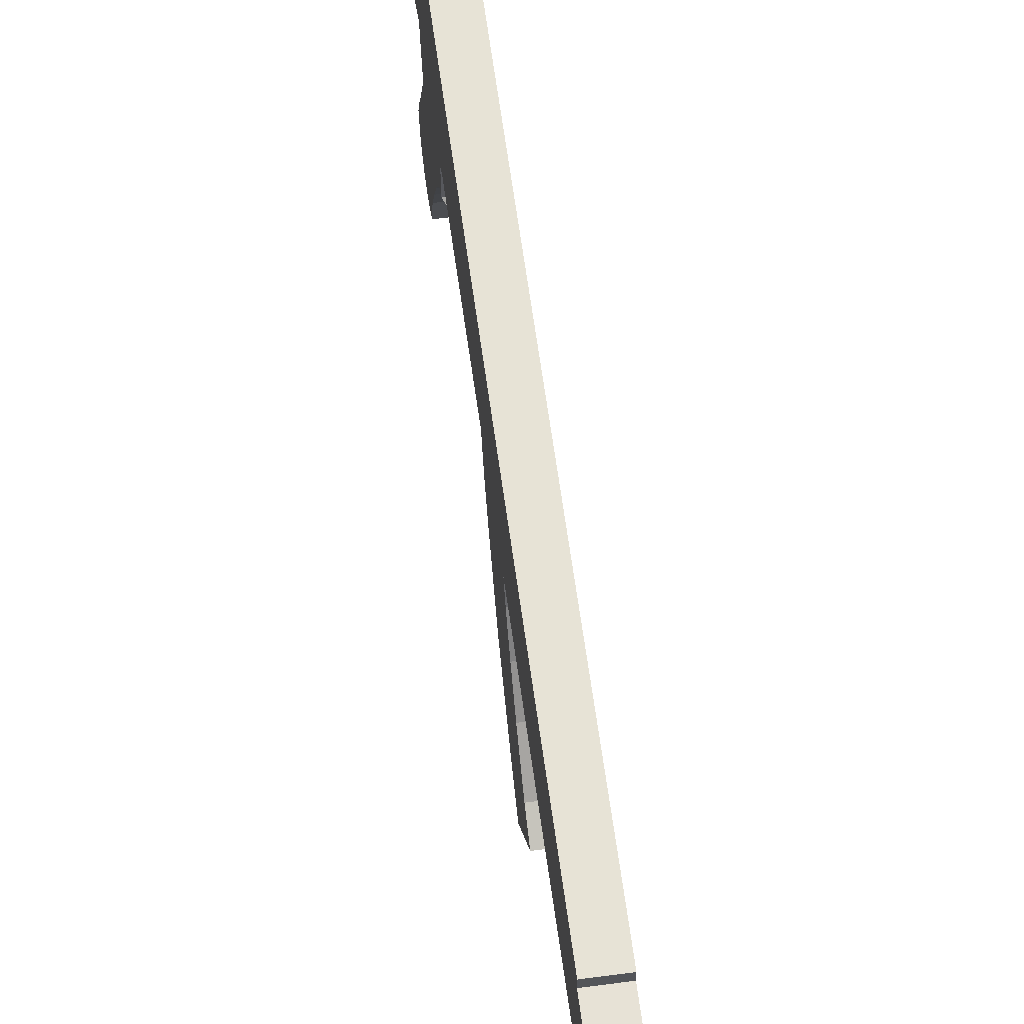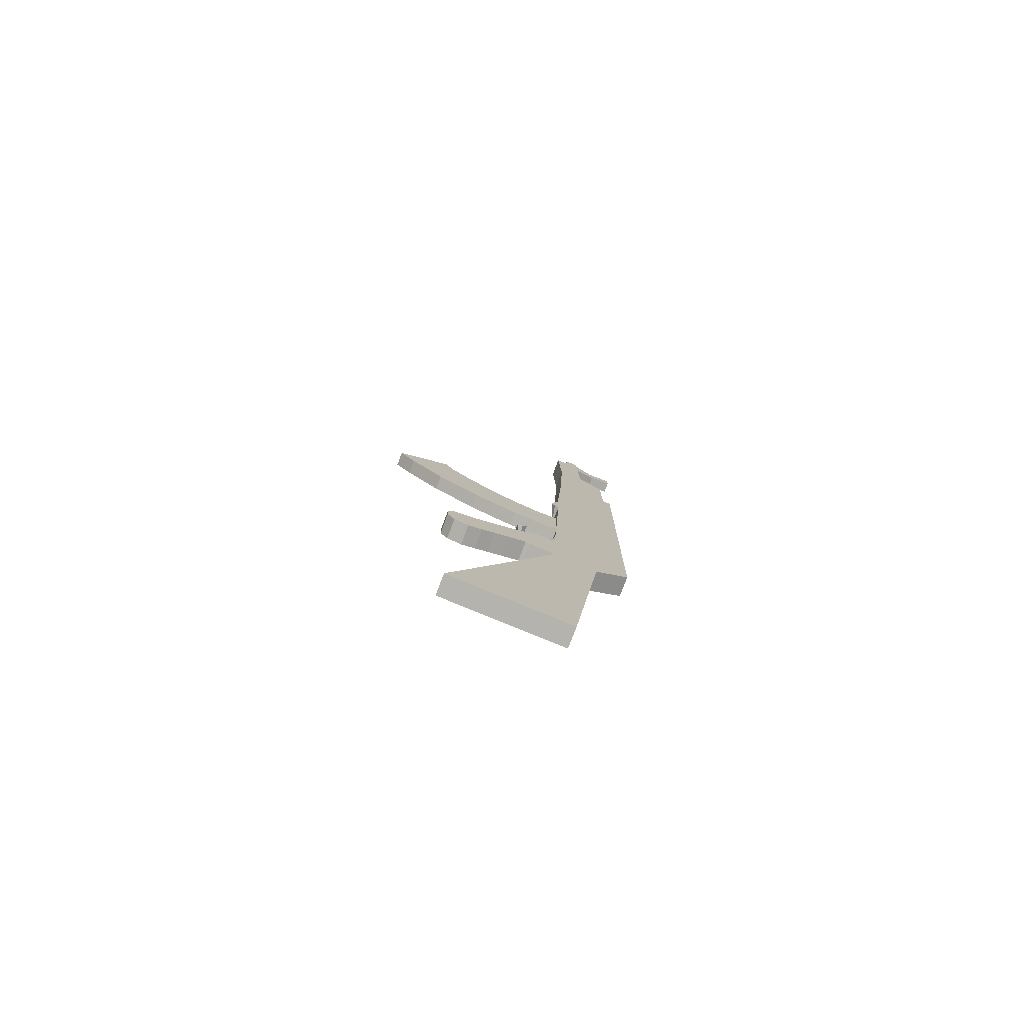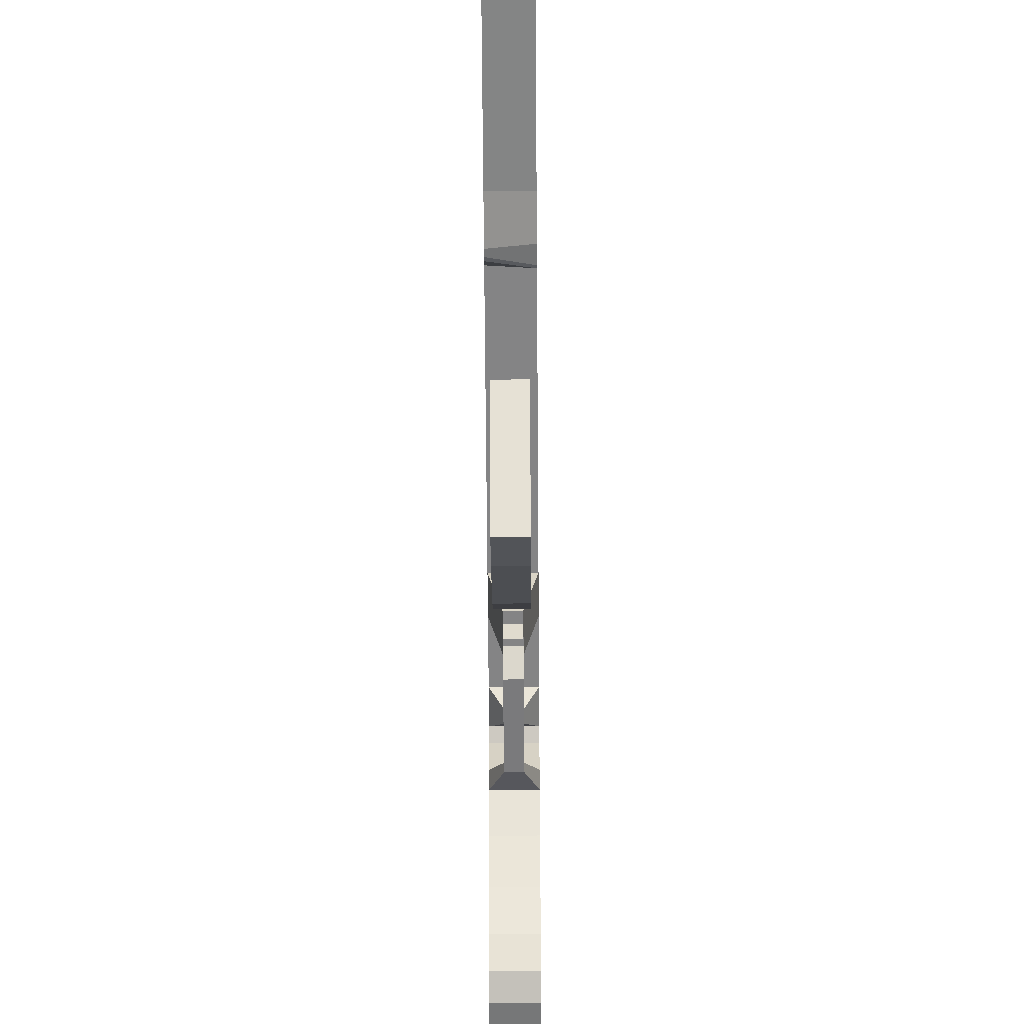
<metadata>
{"format":"obj","ext":"obj","renderer":"f3d","projection":"perspective","resolution":1024,"background":"white","views":[{"elev":63.5,"azim":-7.7,"up":"+Y"},{"elev":-79.4,"azim":69.4,"up":"+Z"},{"elev":-58.8,"azim":0.4,"up":"+Y"}]}
</metadata>
<code>
o AK-47
v -0.04967 0.2492 1.176
v -0.04967 0.5647 1.187
v -0.04967 0.1536 -0.9606
v -0.04967 0.5329 -0.8756
v 0.04967 0.2492 1.176
v 0.04967 0.5647 1.187
v 0.04967 0.1536 -0.9606
v 0.04967 0.5329 -0.8756
v -0.04967 0.4075 1.185
v -0.04967 0.3648 -1.012
v 0.04967 0.3648 -1.012
v 0.04967 0.4075 1.185
v -0.04967 -0.3614 -2.186
v 0.04967 -0.3614 -2.186
v -0.04967 0.2149 -2.265
v 0.04967 0.2149 -2.265
v -0.04967 0.5236 1.186
v -0.04967 0.489 -0.9113
v 0.04967 0.489 -0.9113
v 0.04967 0.5236 1.186
v -0.04967 0.2732 1.754
v 0.04967 0.2732 1.754
v -0.04967 0.3963 1.745
v 0.04967 0.3963 1.745
v -0.04967 0.5234 1.606
v 0.04967 0.5234 1.606
v -0.04967 0.2613 2.199
v 0.04967 0.2613 2.199
v -0.04967 0.391 2.211
v 0.04967 0.391 2.211
v -0.04967 0.2555 -0.9948
v 0.04967 0.2555 -0.9948
v 0.04967 0.3283 1.181
v -0.04967 0.3283 1.181
v -0.04967 -0.07325 -2.226
v 0.04967 -0.07325 -2.226
v 0.04967 0.3347 1.75
v -0.04967 0.3347 1.75
v 0.04967 0.3251 2.203
v -0.04967 0.3251 2.203
v -0.04967 0.3836 2.288
v 0.04967 0.3836 2.288
v 0.04967 0.3199 2.283
v -0.04967 0.3199 2.283
v -0.04967 0.2651 2.06
v -0.04967 0.3912 2.062
v 0.04967 0.3912 2.062
v 0.04967 0.2651 2.06
v 0.04967 0.3281 2.061
v -0.04967 0.3281 2.061
v -0.0298 0.6107 2.221
v 0.0298 0.6107 2.221
v -0.0298 0.6174 2.141
v 0.0298 0.6174 2.141
v -0.0298 0.5043 2.117
v 0.0298 0.5043 2.117
v 0.0298 0.4986 2.22
v -0.0298 0.4986 2.22
v -0.04967 0.1447 -0.6397
v -0.04967 0.5377 -0.5654
v 0.04967 0.1447 -0.6397
v 0.04967 0.5377 -0.5654
v 0.04967 0.3712 -0.6816
v -0.04967 0.3712 -0.6816
v 0.04967 0.4942 -0.5958
v -0.04967 0.4942 -0.5958
v -0.04967 0.2664 -0.6675
v 0.04967 0.2664 -0.6675
v -0.04967 0.005486 -0.9152
v 0.04967 0.005486 -0.9152
v -0.04967 0.02244 -0.6678
v 0.04967 0.02244 -0.6678
v -0.04967 -0.2866 -1.029
v 0.04967 -0.2866 -1.029
v -0.04967 -0.3667 -0.8201
v 0.04967 -0.3667 -0.8201
v -0.04967 0.1803 -0.2645
v 0.04967 0.5434 -0.193
v 0.04967 0.3789 -0.2849
v 0.04967 0.5004 -0.217
v 0.04967 0.2796 -0.2747
v -0.04967 0.5434 -0.193
v 0.04967 0.1803 -0.2645
v -0.04967 0.3789 -0.2849
v -0.04967 0.5004 -0.217
v -0.04967 0.2796 -0.2747
v -0.04967 0.542 -0.2863
v 0.04967 0.1756 -0.362
v -0.04967 0.377 -0.3843
v -0.04967 0.4989 -0.3119
v -0.04967 0.2763 -0.3731
v -0.04967 0.1756 -0.362
v 0.04967 0.542 -0.2863
v 0.04967 0.377 -0.3843
v 0.04967 0.4989 -0.3119
v 0.04967 0.2763 -0.3731
v -0.01987 0.03065 -0.2574
v 0.01987 0.03065 -0.2574
v 0.01987 0.02598 -0.3548
v -0.01987 0.02598 -0.3548
v -0.04967 0.5396 -0.4397
v 0.04967 0.1679 -0.5221
v -0.04967 0.3738 -0.5476
v -0.04967 0.4963 -0.4679
v -0.04967 0.2709 -0.5349
v -0.04967 0.1679 -0.5221
v 0.04967 0.5396 -0.4397
v 0.04967 0.3738 -0.5476
v 0.04967 0.4963 -0.4679
v 0.04967 0.2709 -0.5349
v -0.04967 0.5383 -0.5261
v 0.04967 0.1636 -0.6124
v -0.04967 0.3721 -0.6397
v -0.04967 0.4948 -0.5558
v -0.04967 0.2678 -0.626
v -0.04967 0.1636 -0.6124
v 0.04967 0.5383 -0.5261
v 0.04967 0.3721 -0.6397
v 0.04967 0.4948 -0.5558
v 0.04967 0.2678 -0.626
v 0.01987 0.1247 -0.5448
v -0.01987 0.1247 -0.5448
v 0.01987 0.1265 -0.5817
v -0.01987 0.1265 -0.5817
v 0.01987 0.07807 -0.544
v -0.01987 0.07807 -0.544
v 0.01987 0.06765 -0.5579
v -0.01987 0.06765 -0.5579
v 0.01987 0.04631 -0.5203
v -0.01987 0.04631 -0.5203
v 0.01987 0.03589 -0.5342
v -0.01987 0.03589 -0.5342
v 0.01987 0.03399 -0.4935
v -0.01987 0.03399 -0.4935
v 0.01987 0.02356 -0.4983
v -0.01987 0.02356 -0.4983
v -0.04967 0.04094 -0.6331
v 0.04967 0.04094 -0.6331
v 0.04967 0.02715 -0.9202
v -0.04967 0.02715 -0.9202
v -0.01987 -0.02026 -0.5973
v 0.01987 -0.02026 -0.5973
v -0.01987 -0.003886 -0.5859
v 0.01987 -0.003886 -0.5859
v -0.01987 -0.02262 -0.3799
v 0.01987 -0.02262 -0.3799
v -0.01987 -0.001164 -0.3823
v 0.01987 -0.001164 -0.3823
v -0.01987 0.02693 -0.3351
v 0.01987 0.02693 -0.3351
v 0.04967 0.5 -0.2447
v 0.04967 0.3784 -0.3139
v -0.04967 0.1765 -0.3422
v 0.04967 0.5423 -0.2674
v 0.04967 0.3774 -0.3641
v 0.04967 0.4992 -0.2927
v 0.04967 0.277 -0.3532
v -0.04967 0.5423 -0.2674
v 0.04967 0.1765 -0.3422
v -0.04967 0.3774 -0.3641
v -0.04967 0.4992 -0.2927
v -0.04967 0.277 -0.3532
v 0.04967 0.543 -0.2202
v -0.04967 0.1789 -0.2929
v 0.04967 0.2786 -0.3034
v -0.04967 0.543 -0.2202
v 0.04967 0.1789 -0.2929
v -0.04967 0.3784 -0.3139
v -0.04967 0.5 -0.2447
v -0.04967 0.2786 -0.3034
v -0.01987 0.02929 -0.2858
v 0.01987 0.02929 -0.2858
v -0.01987 0.02889 -0.294
v -0.04967 0.5429 -0.2281
v 0.04967 0.1785 -0.3012
v -0.04967 0.3782 -0.3223
v -0.04967 0.4998 -0.2527
v -0.04967 0.2784 -0.3117
v 0.04967 0.2784 -0.3117
v 0.04967 0.4998 -0.2527
v 0.04967 0.3782 -0.3223
v 0.04967 0.5429 -0.2281
v -0.04967 0.1785 -0.3012
v 0.01987 0.02889 -0.294
v -0.01987 -0.02308 -0.2879
v 0.01987 -0.02308 -0.2879
v -0.01987 -0.02347 -0.2961
v 0.01987 -0.02347 -0.2961
v -0.04967 0.5353 -0.7205
v 0.04967 0.1491 -0.8001
v -0.04967 0.368 -0.8468
v -0.04967 0.4916 -0.7535
v -0.04967 0.261 -0.8312
v -0.04967 0.1491 -0.8001
v 0.04967 0.5353 -0.7205
v 0.04967 0.368 -0.8468
v 0.04967 0.4916 -0.7535
v 0.04967 0.261 -0.8312
v 0.04967 0.01206 -0.7966
v -0.04967 0.01206 -0.7966
v 0.04967 -0.394 -0.9468
v -0.04967 -0.394 -0.9468
v 0.04967 0.03214 -0.7817
v -0.04967 0.03214 -0.7817
v -0.04967 0.5341 -0.7981
v 0.04967 0.1513 -0.8804
v -0.04967 0.3664 -0.9294
v -0.04967 0.4903 -0.8324
v -0.04967 0.2582 -0.913
v 0.04967 0.006864 -0.861
v 0.04967 -0.3575 -1.002
v 0.04967 0.02774 -0.8561
v -0.04967 0.1513 -0.8804
v 0.04967 0.5341 -0.7981
v 0.04967 0.3664 -0.9294
v 0.04967 0.4903 -0.8324
v 0.04967 0.2582 -0.913
v -0.04967 0.006864 -0.861
v -0.04967 -0.3575 -1.002
v -0.04967 0.02774 -0.8561
v -0.04967 0.1469 -0.7199
v 0.04967 0.5365 -0.643
v 0.04967 0.3696 -0.7642
v 0.04967 0.4929 -0.6747
v 0.04967 0.2637 -0.7493
v -0.04967 0.01725 -0.7322
v -0.04967 -0.3963 -0.874
v -0.04967 0.03654 -0.7074
v -0.04967 0.5365 -0.643
v 0.04967 0.1469 -0.7199
v -0.04967 0.3696 -0.7642
v -0.04967 0.4929 -0.6747
v -0.04967 0.2637 -0.7493
v 0.04967 0.01725 -0.7322
v 0.04967 -0.3963 -0.874
v 0.04967 0.03654 -0.7074
v -0.04967 -0.1715 -0.7631
v 0.04967 -0.1715 -0.7631
v 0.04967 -0.1533 -0.9766
v -0.04967 -0.1533 -0.9766
v -0.04967 -0.191 -0.8717
v 0.04967 -0.191 -0.8717
v 0.04967 -0.1753 -0.9315
v -0.04967 -0.1753 -0.9315
v -0.04967 -0.1895 -0.8031
v 0.04967 -0.1895 -0.8031
v 0.04967 -0.06498 -0.7161
v 0.04967 -0.07452 -0.9472
v -0.04967 -0.06498 -0.7161
v -0.04967 -0.07452 -0.9472
v -0.04967 -0.08947 -0.8342
v 0.04967 -0.08947 -0.8342
v 0.04967 -0.08422 -0.8962
v -0.04967 -0.08422 -0.8962
v -0.04967 -0.08613 -0.7677
v 0.04967 -0.08613 -0.7677
v -0.04967 -0.271 -0.8024
v -0.04967 -0.218 -1.006
v -0.04967 -0.2925 -0.9093
v 0.04967 -0.2925 -0.9093
v 0.04967 -0.2664 -0.9667
v -0.04967 -0.2664 -0.9667
v -0.04967 -0.2929 -0.8385
v 0.04967 -0.2929 -0.8385
v 0.04967 -0.271 -0.8024
v 0.04967 -0.218 -1.006
v -0.04967 0.2119 0.3977
v 0.04967 0.5532 0.441
v 0.04967 0.392 0.3905
v 0.04967 0.5111 0.4278
v 0.04967 0.302 0.3941
v -0.04967 0.5532 0.441
v 0.04967 0.2119 0.3977
v -0.04967 0.392 0.3905
v -0.04967 0.5111 0.4278
v -0.04967 0.302 0.3941
v -0.04967 0.2193 0.5507
v 0.04967 0.5555 0.5874
v 0.04967 0.3951 0.5465
v 0.04967 0.5136 0.5767
v 0.04967 0.3072 0.5486
v -0.04967 0.5555 0.5874
v 0.04967 0.2116 0.5545
v -0.04967 0.3951 0.5465
v -0.04967 0.5136 0.5767
v -0.04967 0.3072 0.5486
v -0.04967 0.5537 0.4739
v 0.04967 0.1755 0.4625
v -0.04967 0.3927 0.4255
v -0.04967 0.5116 0.4612
v -0.04967 0.3032 0.4288
v -0.04967 0.2136 0.4321
v 0.04967 0.5537 0.4739
v 0.04967 0.3927 0.4255
v 0.04967 0.5116 0.4612
v 0.04967 0.3032 0.4288
v -0.04967 0.5535 0.4574
v 0.04967 0.1754 0.4171
v -0.04967 0.3924 0.408
v -0.04967 0.5114 0.4445
v -0.04967 0.3026 0.4114
v -0.04967 0.2128 0.4149
v 0.04967 0.5535 0.4574
v 0.04967 0.3924 0.408
v 0.04967 0.5114 0.4445
v 0.04967 0.3026 0.4114
v -0.04967 0.5534 0.4492
v 0.04967 0.1899 0.4026
v -0.04967 0.3922 0.3992
v -0.04967 0.5112 0.4362
v -0.04967 0.3023 0.4028
v -0.04967 0.2124 0.4063
v 0.04967 0.5534 0.4492
v 0.04967 0.3922 0.3992
v 0.04967 0.5112 0.4362
v 0.04967 0.3023 0.4028
v 0.04967 0.09282 -0.6364
v -0.04967 0.09036 -0.9404
v -0.04967 0.09282 -0.6364
v 0.04967 0.09036 -0.9404
v -0.04967 0.09063 -0.7909
v 0.04967 0.09063 -0.7909
v 0.04967 0.08954 -0.8682
v -0.04967 0.08954 -0.8682
v -0.04967 0.09173 -0.7137
v 0.04967 0.09173 -0.7137
f 208 205 4 18
f 18 4 8 19
f 280 278 6 20
f 20 6 2 17
f 277 283 5 1
f 278 282 2 6
f 34 1 21 38
f 281 279 12 33
f 10 11 16 15
f 209 207 10 31
f 35 15 16 36
f 31 10 15 35
f 32 7 14 36
f 7 3 13 14
f 33 12 24 37
f 279 280 20 12
f 10 18 19 11
f 207 208 18 10
f 50 45 27 40
f 24 26 25 23
f 20 17 25 26
f 1 5 22 21
f 17 9 23 25
f 12 20 26 24
f 39 30 42 43
f 49 47 30 39
f 45 48 28 27
f 56 55 53 54
f 48 49 39 28
f 28 39 40 27
f 46 50 40 29
f 5 33 37 22
f 11 32 36 16
f 3 31 35 13
f 13 35 36 14
f 213 209 31 3
f 283 281 33 5
f 9 34 38 23
f 43 42 41 44
f 30 29 41 42
f 40 39 43 44
f 29 40 44 41
f 23 38 50 46
f 22 37 49 48
f 24 23 46 47
f 21 22 48 45
f 37 24 47 49
f 38 21 45 50
f 54 53 51 52
f 58 57 52 51
f 57 56 54 52
f 55 58 51 53
f 46 29 58 55
f 30 47 56 57
f 29 30 57 58
f 47 46 55 56
f 230 225 68 61
f 116 115 67 59
f 113 114 66 64
f 223 224 65 63
f 115 113 64 67
f 225 223 63 68
f 222 229 60 62
f 72 138 144 142
f 224 222 62 65
f 114 111 60 66
f 265 257 75 76
f 140 139 70 69
f 220 140 69 218
f 236 138 72 234
f 227 235 76 75
f 264 265 76 235
f 262 258 73 219
f 258 266 74 73
f 275 272 82 85
f 276 274 84 86
f 274 275 85 84
f 267 276 86 77
f 167 165 81 83
f 152 151 80 79
f 165 152 79 81
f 163 166 82 78
f 153 92 100 149
f 151 163 78 80
f 109 107 93 95
f 106 102 88 92
f 107 101 87 93
f 110 108 94 96
f 108 109 95 94
f 102 110 96 88
f 161 158 87 90
f 162 160 89 91
f 160 161 90 89
f 153 162 91 92
f 171 172 98 97
f 92 88 99 100
f 83 77 97 98
f 167 83 98 172
f 112 120 110 102
f 118 119 109 108
f 120 118 108 110
f 117 111 101 107
f 116 112 123 124
f 119 117 107 109
f 90 87 101 104
f 91 89 103 105
f 89 90 104 103
f 92 91 105 106
f 65 62 117 119
f 59 61 112 116
f 62 60 111 117
f 68 63 118 120
f 63 65 119 118
f 61 68 120 112
f 104 101 111 114
f 105 103 113 115
f 103 104 114 113
f 106 105 115 116
f 124 123 127 128
f 106 116 124 122
f 102 106 122 121
f 112 102 121 123
f 127 125 129 131
f 121 122 126 125
f 123 121 125 127
f 122 124 128 126
f 131 129 133 135
f 126 128 132 130
f 128 127 131 132
f 125 126 130 129
f 136 135 133 134
f 130 132 136 134
f 132 131 135 136
f 129 130 134 133
f 326 317 138 236
f 324 318 140 220
f 318 320 139 140
f 317 319 137 138
f 142 144 148 146
f 71 72 142 141
f 137 71 141 143
f 138 137 143 144
f 148 147 100 99
f 141 142 146 145
f 144 143 147 148
f 143 141 145 147
f 99 100 149 150
f 147 145 149 100
f 146 148 99 150
f 145 146 150 149
f 88 159 150 99
f 77 164 171 97
f 183 178 162 153
f 176 177 161 160
f 178 176 160 162
f 177 174 158 161
f 95 93 154 156
f 183 153 149 173
f 93 87 158 154
f 96 94 155 157
f 94 95 156 155
f 88 96 157 159
f 85 82 166 169
f 86 84 168 170
f 84 85 169 168
f 77 86 170 164
f 175 167 172 184
f 171 173 187 185
f 180 182 163 151
f 182 174 166 163
f 179 181 152 165
f 181 180 151 152
f 175 179 165 167
f 159 157 179 175
f 155 156 180 181
f 157 155 181 179
f 154 158 174 182
f 156 154 182 180
f 149 150 184 173
f 159 175 184 150
f 164 183 173 171
f 169 166 174 177
f 170 168 176 178
f 168 169 177 176
f 164 170 178 183
f 187 188 186 185
f 184 172 186 188
f 172 171 185 186
f 173 184 188 187
f 325 321 204 228
f 323 322 203 212
f 263 259 202 227
f 261 260 201 211
f 219 211 201 202
f 212 203 199 210
f 228 204 200 226
f 216 214 195 197
f 214 205 189 195
f 217 215 196 198
f 215 216 197 196
f 206 217 198 190
f 221 233 193 194
f 231 232 192 191
f 233 231 191 193
f 232 229 189 192
f 7 32 217 206
f 11 19 216 215
f 32 11 215 217
f 8 4 205 214
f 19 8 214 216
f 139 212 210 70
f 73 74 211 219
f 266 261 211 74
f 320 323 212 139
f 321 324 220 204
f 259 262 219 202
f 204 220 218 200
f 194 193 209 213
f 191 192 208 207
f 193 191 207 209
f 192 189 205 208
f 66 60 229 232
f 67 64 231 233
f 64 66 232 231
f 59 67 233 221
f 137 228 226 71
f 257 263 227 75
f 319 325 228 137
f 322 326 236 203
f 260 264 235 201
f 202 201 235 227
f 203 236 234 199
f 197 195 222 224
f 195 189 229 222
f 198 196 223 225
f 196 197 224 223
f 190 198 225 230
f 252 256 246 242
f 249 255 245 237
f 251 254 244 241
f 248 253 243 239
f 253 252 242 243
f 255 251 241 245
f 250 248 239 240
f 254 250 240 244
f 256 247 238 246
f 247 249 237 238
f 72 71 249 247
f 234 72 247 256
f 218 69 250 254
f 69 70 248 250
f 226 200 251 255
f 210 199 252 253
f 70 210 253 248
f 200 218 254 251
f 71 226 255 249
f 199 234 256 252
f 242 246 264 260
f 237 245 263 257
f 241 244 262 259
f 239 243 261 266
f 243 242 260 261
f 245 241 259 263
f 240 239 266 258
f 244 240 258 262
f 246 238 265 264
f 238 237 257 265
f 312 311 276 267
f 309 310 275 274
f 311 309 274 276
f 310 307 272 275
f 83 81 271 273
f 79 80 270 269
f 81 79 269 271
f 78 82 272 268
f 77 83 273 267
f 80 78 268 270
f 17 2 282 285
f 34 9 284 286
f 9 17 285 284
f 1 34 286 277
f 288 296 281 283
f 294 295 280 279
f 296 294 279 281
f 293 287 282 278
f 292 288 283 277
f 295 293 278 280
f 305 303 293 295
f 302 298 288 292
f 303 297 287 293
f 306 304 294 296
f 304 305 295 294
f 298 306 296 288
f 285 282 287 290
f 286 284 289 291
f 284 285 290 289
f 277 286 291 292
f 308 316 306 298
f 314 315 305 304
f 316 314 304 306
f 313 307 297 303
f 312 308 298 302
f 315 313 303 305
f 290 287 297 300
f 291 289 299 301
f 289 290 300 299
f 292 291 301 302
f 270 268 313 315
f 267 273 308 312
f 268 272 307 313
f 271 269 314 316
f 269 270 315 314
f 273 271 316 308
f 300 297 307 310
f 301 299 309 311
f 299 300 310 309
f 302 301 311 312
f 190 230 326 322
f 59 221 325 319
f 194 213 324 321
f 7 206 323 320
f 206 190 322 323
f 221 194 321 325
f 61 59 319 317
f 3 7 320 318
f 213 3 318 324
f 230 61 317 326
o Clip
v -0.035 0.006933 0.1331
v -0.035 0.1876 0.1044
v -0.035 -0.04411 -0.1684
v -0.035 0.1718 -0.2247
v 0.035 0.006933 0.1331
v 0.035 0.1876 0.1044
v 0.035 -0.04411 -0.1684
v 0.035 0.1718 -0.2247
v -0.035 -0.1996 0.2476
v -0.035 -0.2623 -0.0679
v 0.035 -0.1996 0.2476
v 0.035 -0.2623 -0.0679
v -0.035 -0.411 0.4476
v -0.035 -0.6318 0.2548
v 0.035 -0.411 0.4476
v 0.035 -0.6318 0.2548
v -0.035 -0.4545 0.5296
v -0.035 -0.7106 0.3633
v 0.035 -0.4545 0.5296
v 0.035 -0.7106 0.3633
v 0.035 -0.4683 0.07438
v -0.035 -0.4683 0.07438
v 0.035 -0.3 0.3296
v -0.035 -0.3 0.3296
v -0.035 -0.1574 -0.1256
v -0.035 -0.09791 0.1808
v 0.035 -0.09791 0.1808
v 0.035 -0.1574 -0.1256
v -0.035 0.09569 0.1039
v -0.035 0.06383 -0.1997
v 0.035 0.06383 -0.1997
v 0.035 0.09569 0.1039
v -0.035 0.28 0.09991
v -0.035 0.2641 -0.2292
v 0.035 0.28 0.09991
v 0.035 0.2641 -0.2292
f 355 328 330 356
f 356 330 334 357
f 357 334 332 358
f 358 332 328 355
f 352 351 336 335
f 330 328 359 360
f 348 347 342 340
f 354 353 337 338
f 353 352 335 337
f 351 354 338 336
f 342 341 345 346
f 347 349 341 342
f 350 348 340 339
f 349 350 339 341
f 344 346 345 343
f 339 340 344 343
f 341 339 343 345
f 340 342 346 344
f 337 335 350 349
f 335 336 348 350
f 338 337 349 347
f 336 338 347 348
f 329 333 354 351
f 331 327 352 353
f 333 331 353 354
f 327 329 351 352
f 331 358 355 327
f 333 357 358 331
f 329 356 357 333
f 327 355 356 329
f 362 360 359 361
f 328 332 361 359
f 334 330 360 362
f 332 334 362 361

</code>
